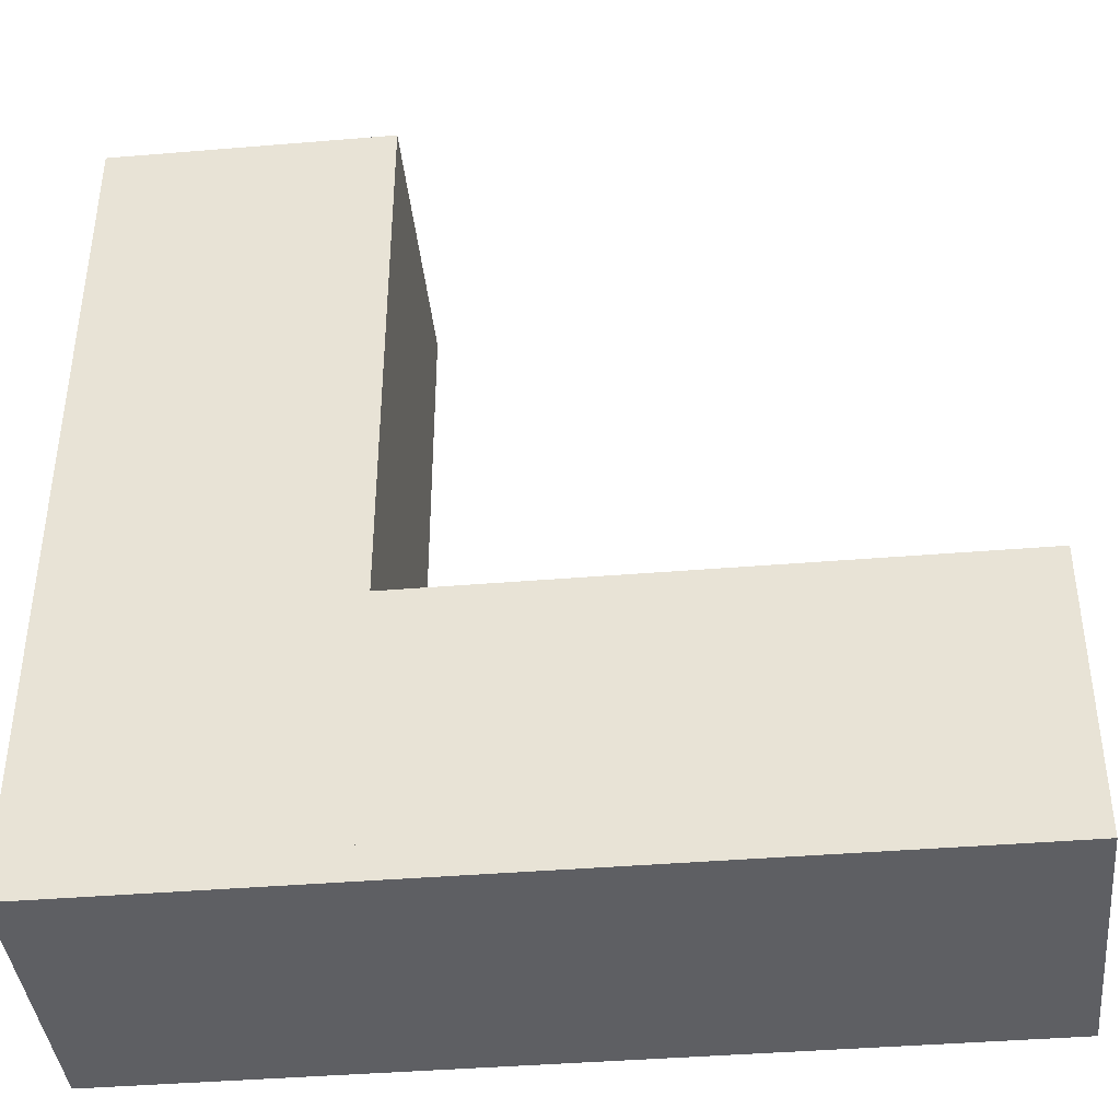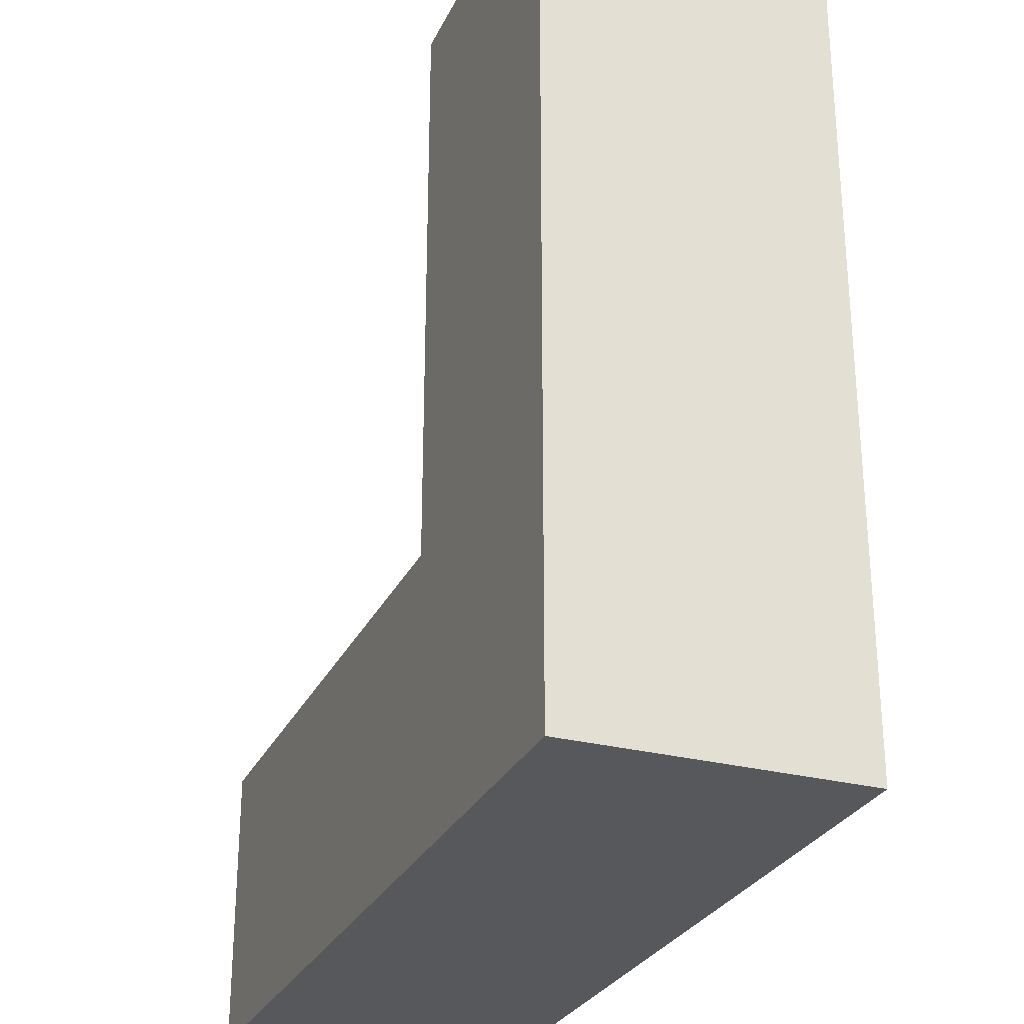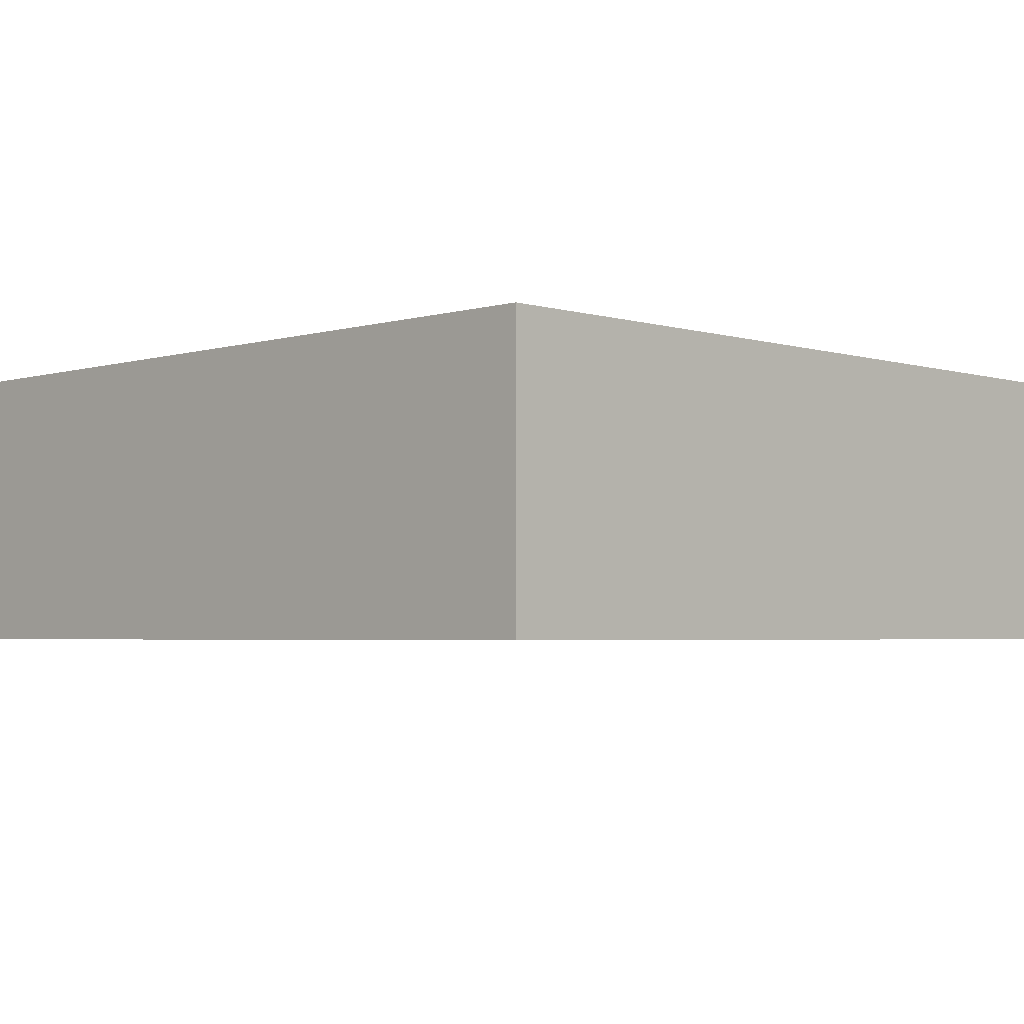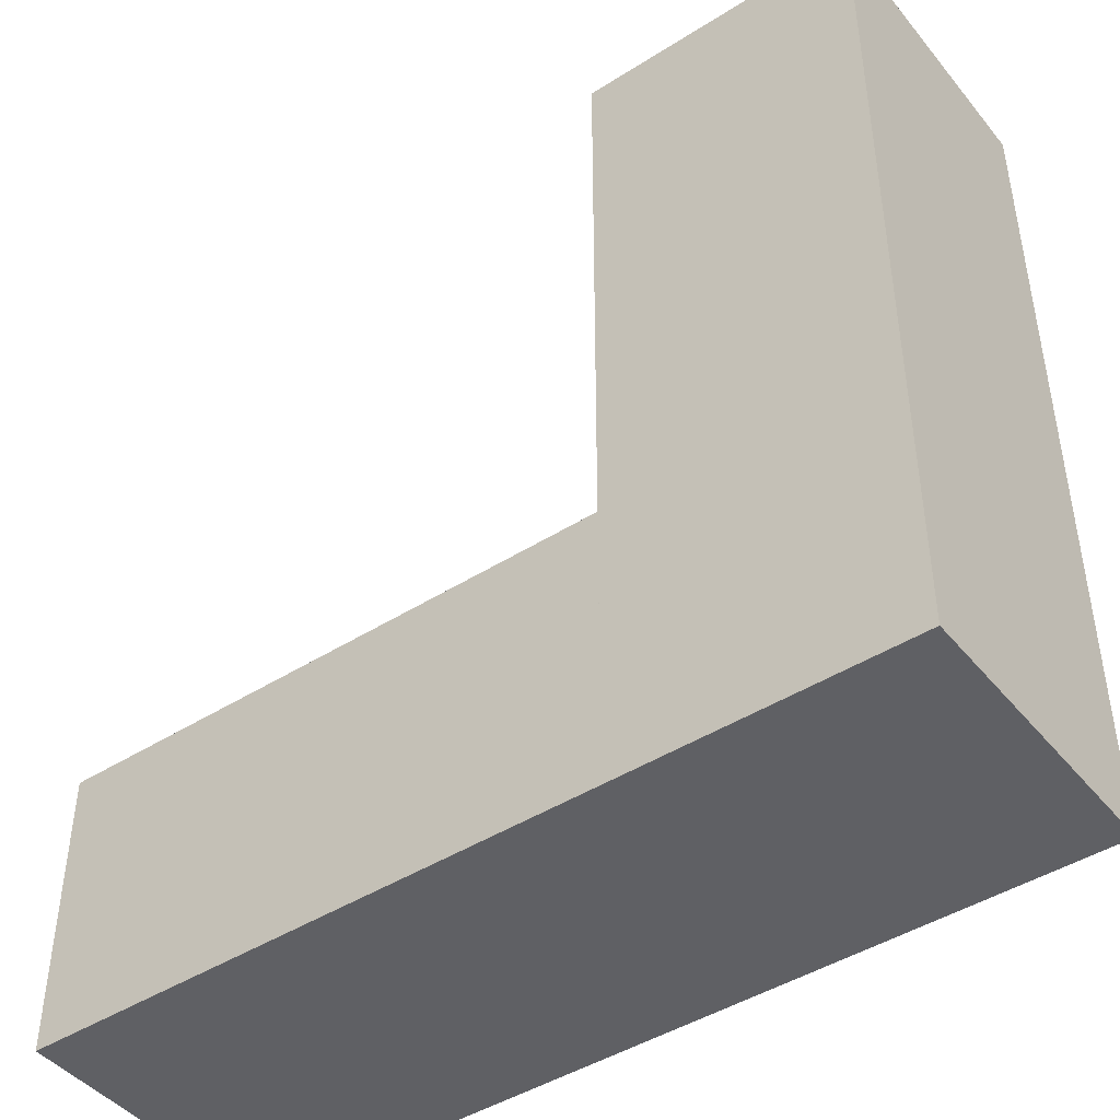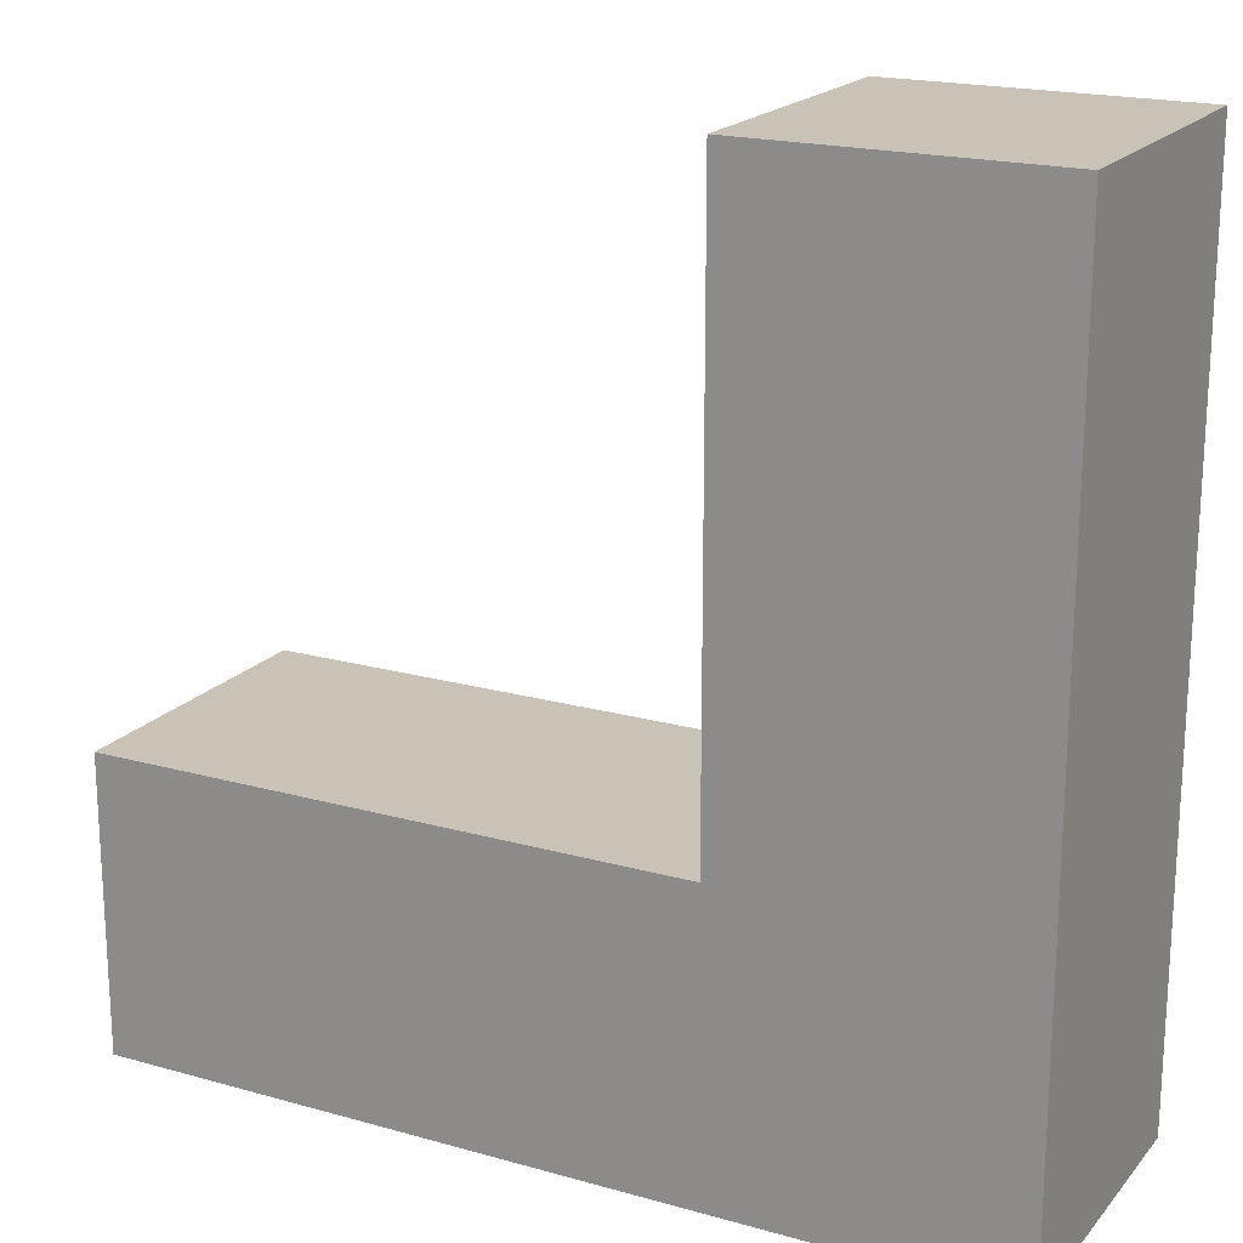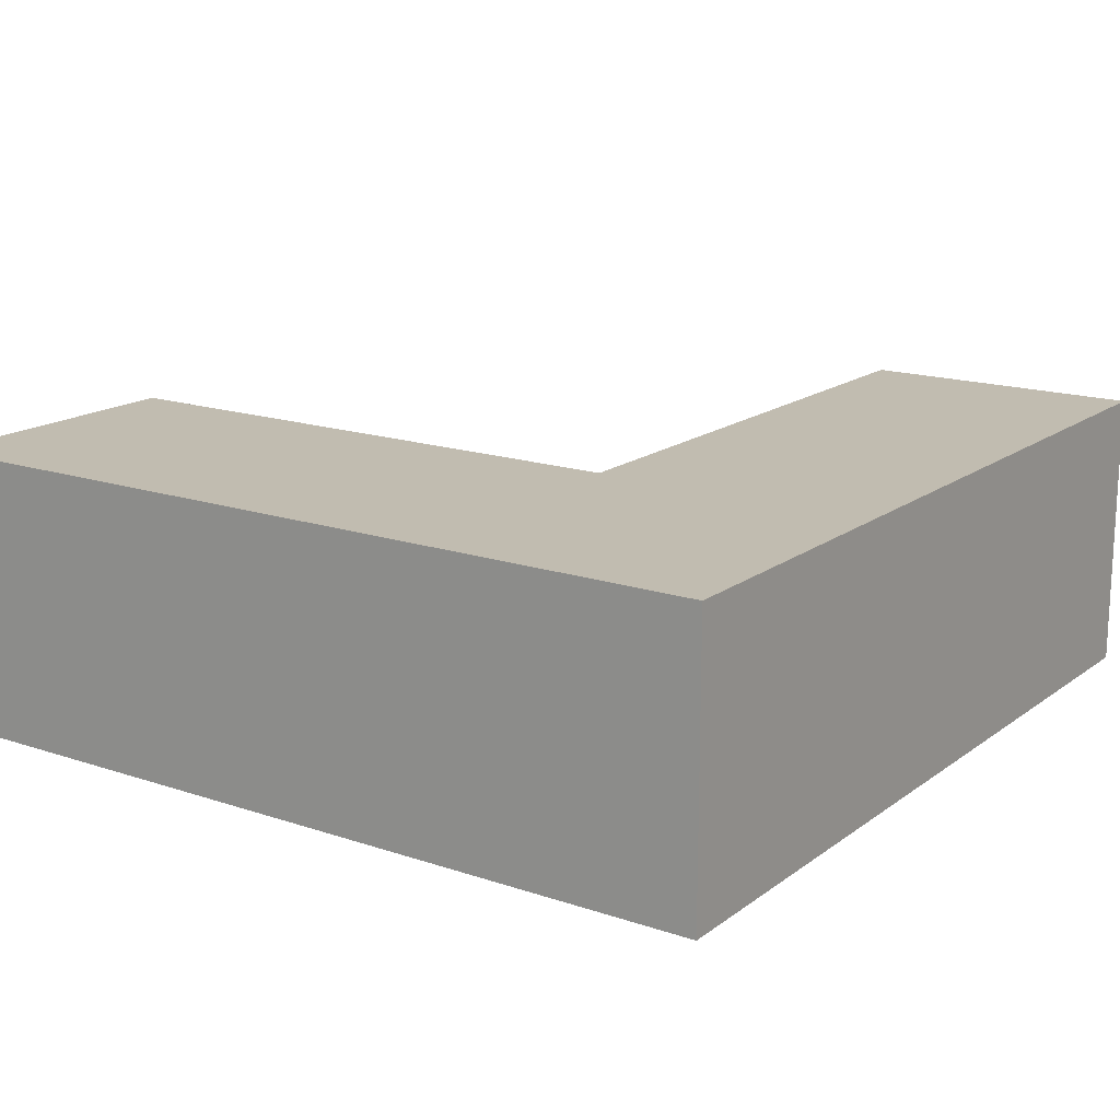
<metadata>
{"format":"obj","ext":"obj","renderer":"f3d","projection":"perspective","resolution":1024,"background":"white","views":[{"elev":-40.5,"azim":5.8,"up":"+Z"},{"elev":-28.2,"azim":-111.5,"up":"+Z"},{"elev":-3.3,"azim":-135.3,"up":"+Y"},{"elev":-44.7,"azim":-143.6,"up":"+Z"},{"elev":19.4,"azim":-152.2,"up":"+Z"},{"elev":16.4,"azim":-145.4,"up":"+Y"}]}
</metadata>
<code>
o Grinder_Cube_Cube.001
v -0.1 0.1 0.5
v -0.1 -0.1 0.5
v 0.1 -0.1 0.5
v 0.1 0.1 0.5
v 0.1 -0.1 -0.1
v 0.1 0.1 -0.1
v -0.1 -0.1 -0.1
v -0.1 0.1 -0.1
f 1 2 3 4
f 4 3 5 6
f 6 5 7 8
f 8 7 2 1
f 4 6 8 1
f 5 3 2 7
o Grinder_Cube_Cube.000
v 0.1 0.1 0.1
v 0.1 0.1 -0.1
v 0.1 -0.1 -0.1
v 0.1 -0.1 0.1
v 0.5 -0.1 -0.1
v 0.5 -0.1 0.1
v 0.5 0.1 -0.1
v 0.5 0.1 0.1
f 9 10 11 12
f 12 11 13 14
f 14 13 15 16
f 16 15 10 9
f 12 14 16 9
f 13 11 10 15

</code>
